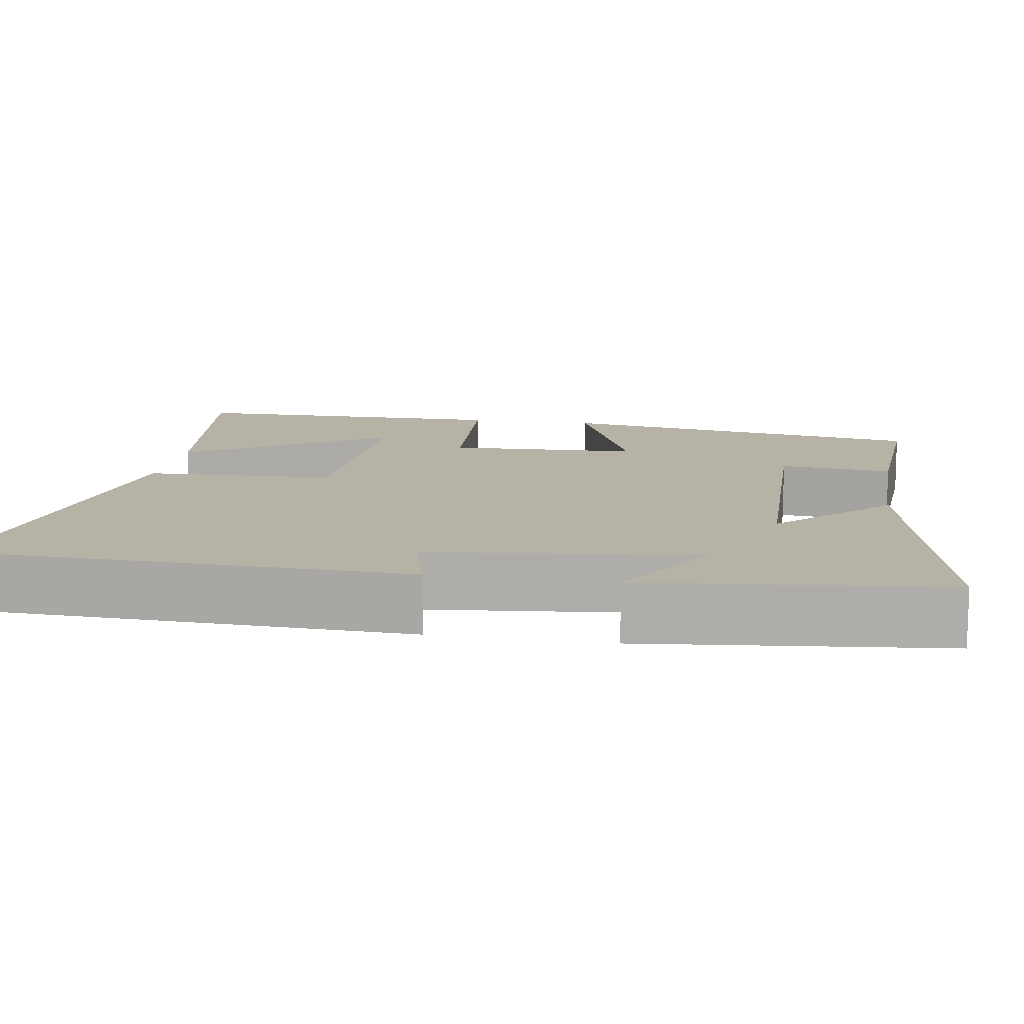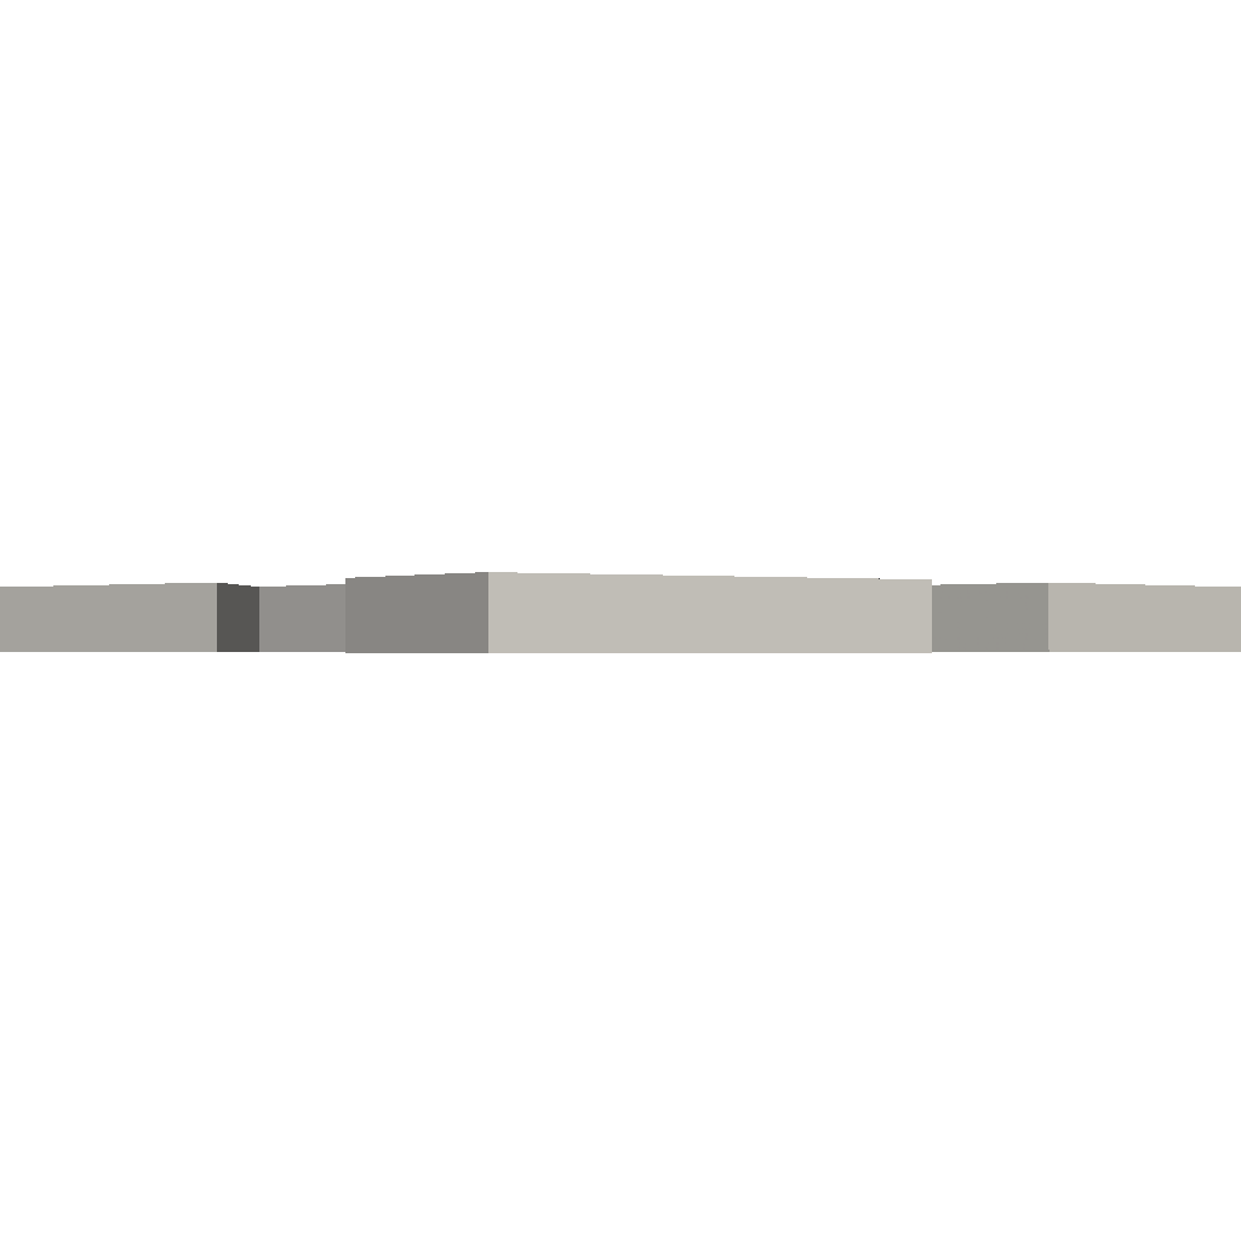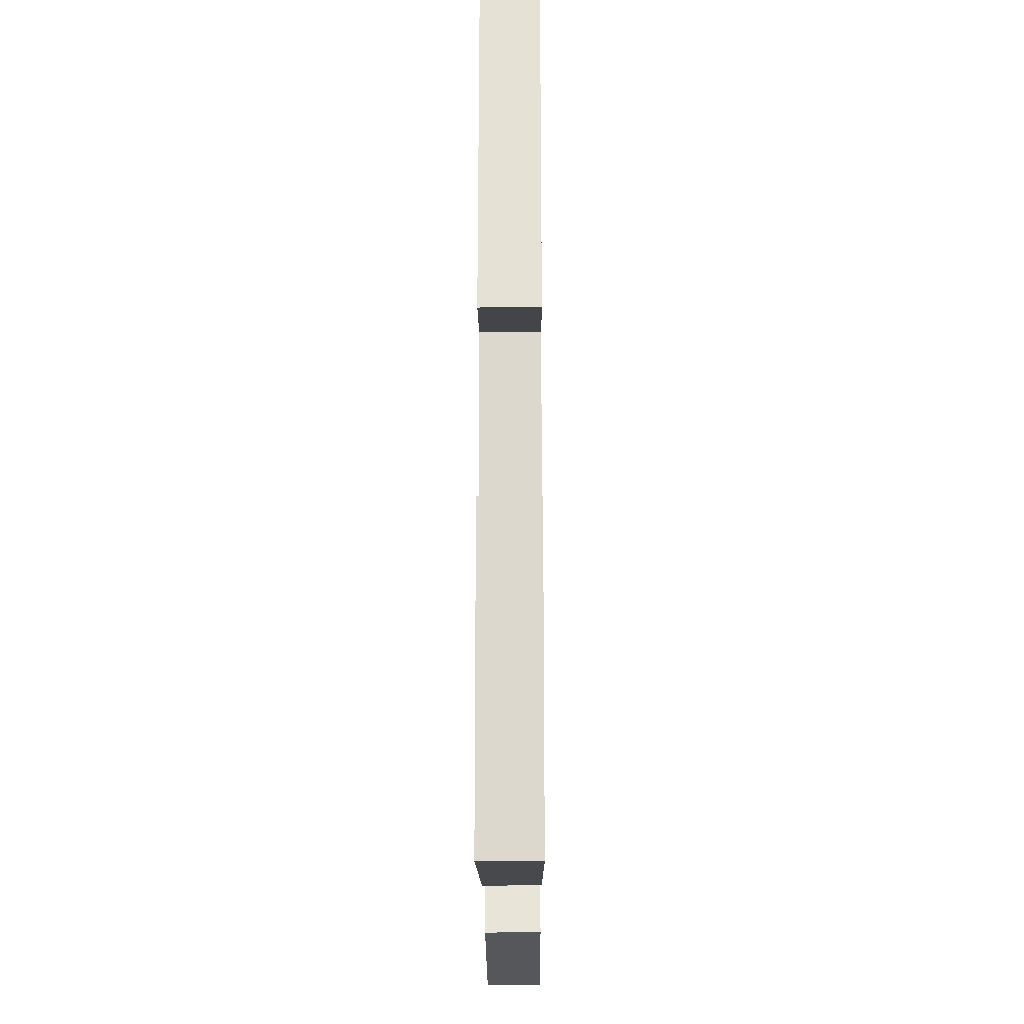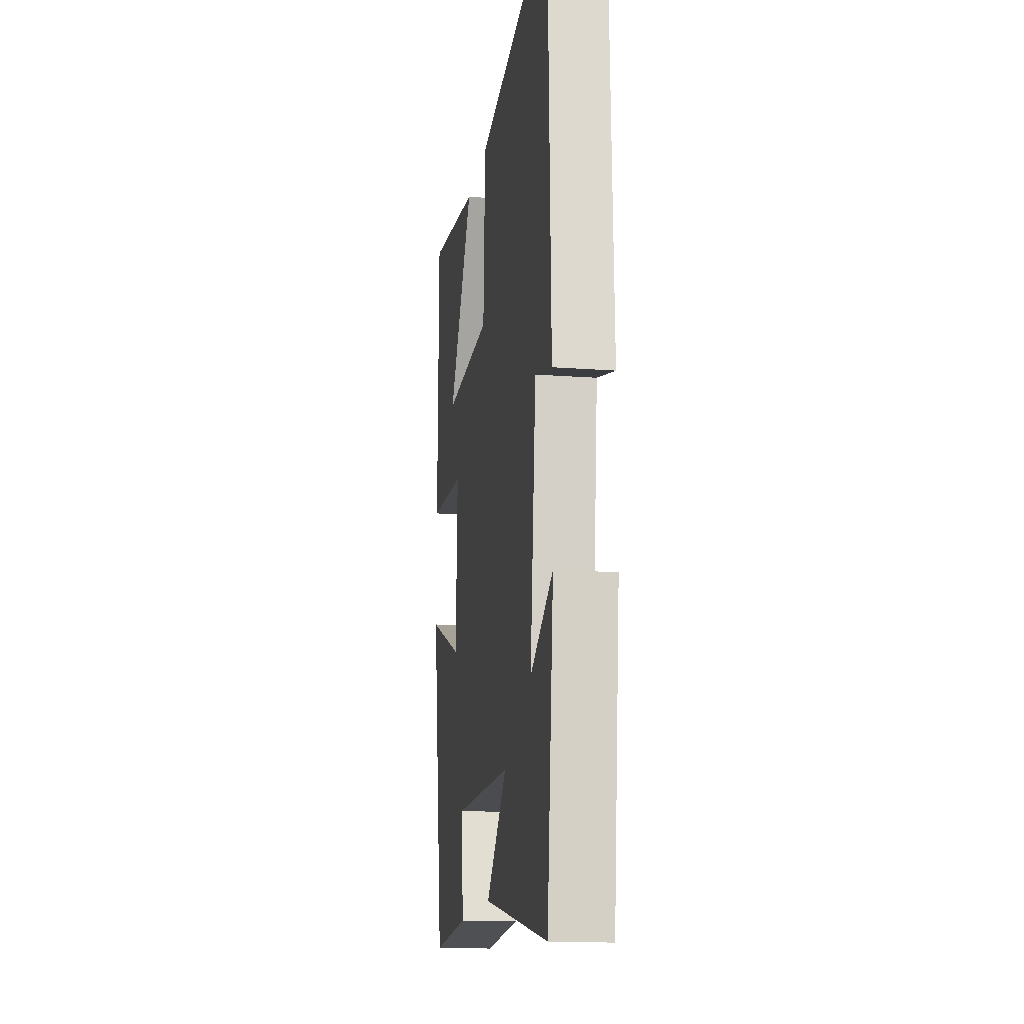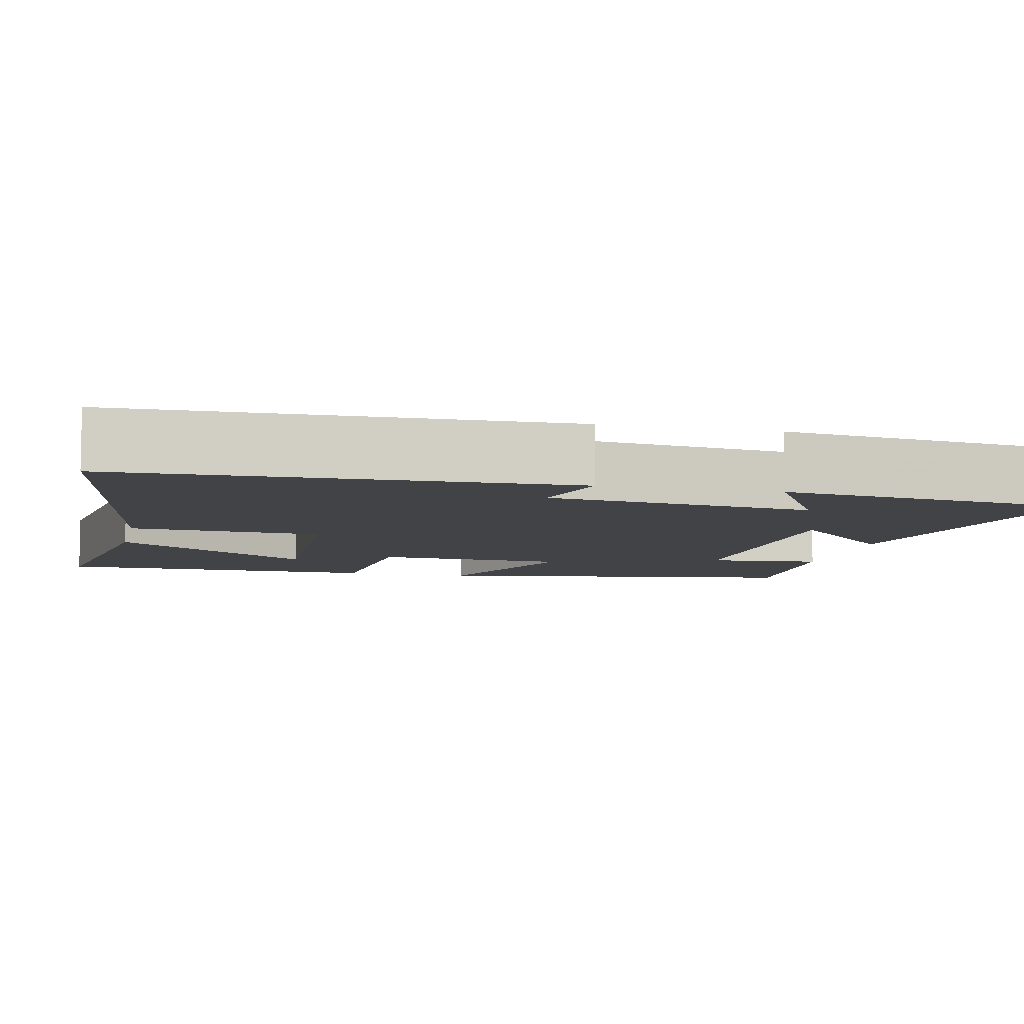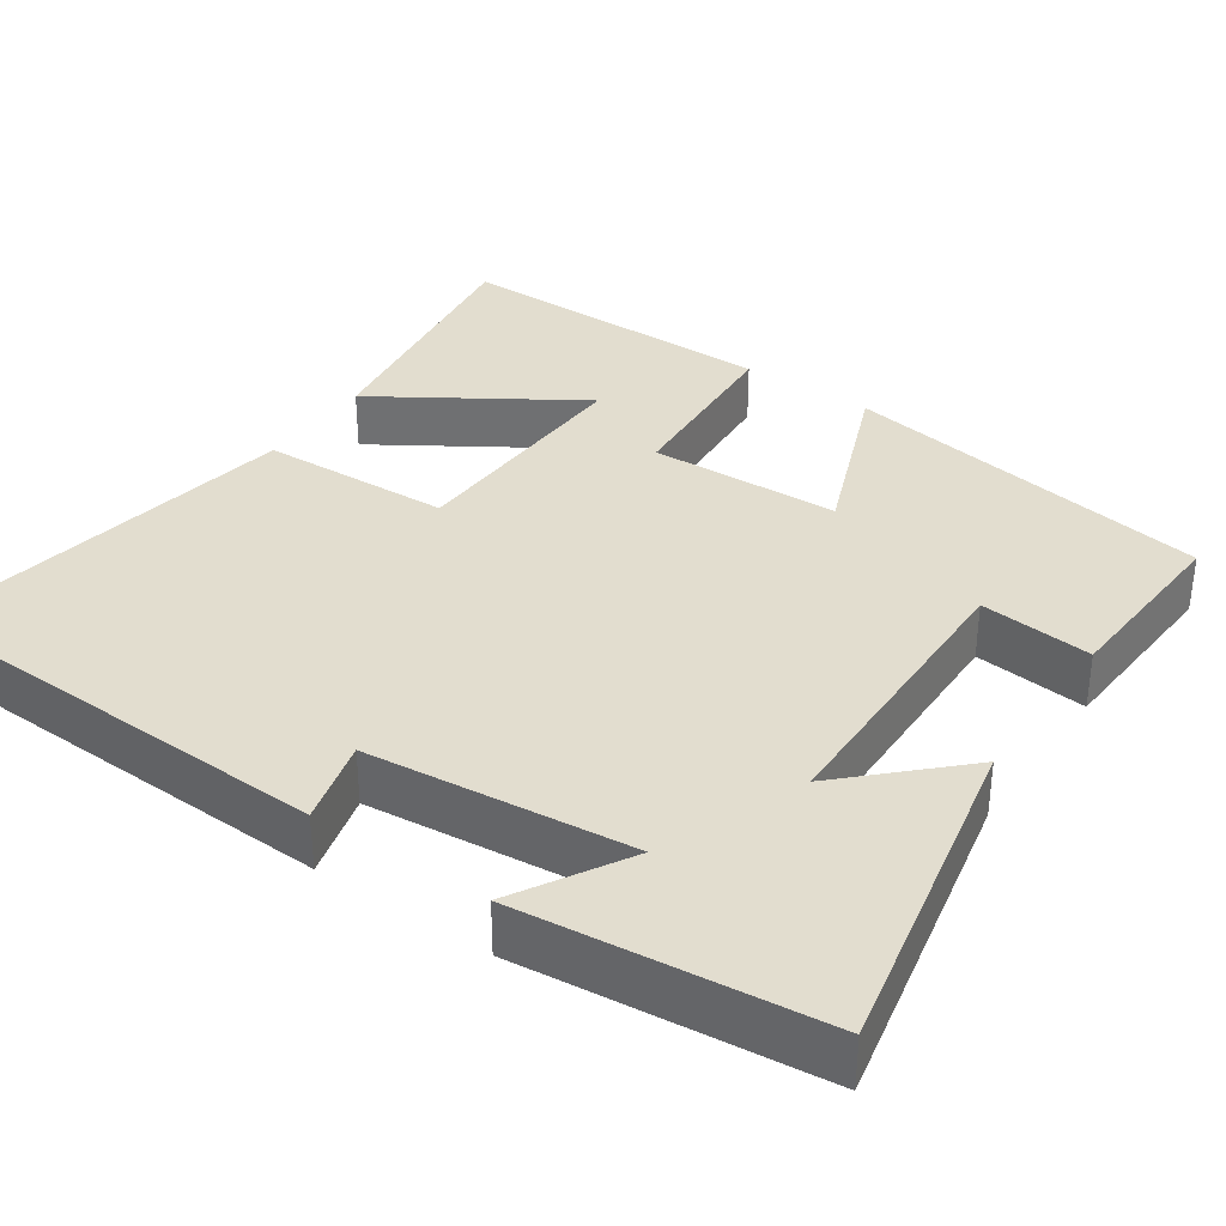
<metadata>
{"format":"obj","ext":"obj","renderer":"f3d","projection":"perspective","resolution":1024,"background":"white","views":[{"elev":12.3,"azim":99.4,"up":"+Y"},{"elev":-0.6,"azim":-130.3,"up":"+Y"},{"elev":-24.1,"azim":90.3,"up":"+Z"},{"elev":-15.9,"azim":81.1,"up":"+Z"},{"elev":-7.5,"azim":77.1,"up":"+Y"},{"elev":34.9,"azim":124.7,"up":"+Y"}]}
</metadata>
<code>
v 0.482 0.07 0.582
v 0.5 0.07 0.016
v 0.392 0.07 0.045
v 0.356 0.07 -0.291
v 0.5 0.07 -0.208
v 0.458 0.07 -0.588
v 0.038 0.07 -0.5
v 0.172 0.07 -0.364
v -0.202 0.07 -0.356
v -0.188 0.07 -0.5
v -0.424 0.07 -0.513
v -0.5 0.07 -0.036
v -0.276 0.07 -0.126
v -0.266 0.07 0.118
v -0.5 0.07 0.134
v -0.498 0.07 0.55
v -0.164 0.07 0.5
v -0.327 0.07 0.246
v -0.019 0.07 0.256
v -0.008 0.07 0.5
v 0.482 0 0.582
v 0.5 0 0.016
v 0.392 0 0.045
v 0.356 0 -0.291
v 0.5 0 -0.208
v 0.458 0 -0.588
v 0.038 0 -0.5
v 0.172 0 -0.364
v -0.202 0 -0.356
v -0.188 0 -0.5
v -0.424 0 -0.513
v -0.5 0 -0.036
v -0.276 0 -0.126
v -0.266 0 0.118
v -0.5 0 0.134
v -0.498 0 0.55
v -0.164 0 0.5
v -0.327 0 0.246
v -0.019 0 0.256
v -0.008 0 0.5
f 1 2 3
f 20 1 3
f 19 20 3
f 18 19 3 4
f 15 16 17 18
f 14 15 18
f 14 18 4
f 13 14 4
f 11 12 13
f 10 11 13
f 9 10 13
f 8 9 13 4
f 7 8 4
f 4 5 6 7
f 23 22 21
f 23 21 40
f 23 40 39
f 24 23 39 38
f 38 37 36 35
f 38 35 34
f 24 38 34
f 24 34 33
f 33 32 31
f 33 31 30
f 33 30 29
f 24 33 29 28
f 24 28 27
f 27 26 25 24
f 1 21 22 2
f 2 22 23 3
f 3 23 24 4
f 4 24 25 5
f 5 25 26 6
f 6 26 27 7
f 7 27 28 8
f 8 28 29 9
f 9 29 30 10
f 10 30 31 11
f 11 31 32 12
f 12 32 33 13
f 13 33 34 14
f 14 34 35 15
f 15 35 36 16
f 16 36 37 17
f 17 37 38 18
f 18 38 39 19
f 19 39 40 20
f 20 40 21 1

</code>
